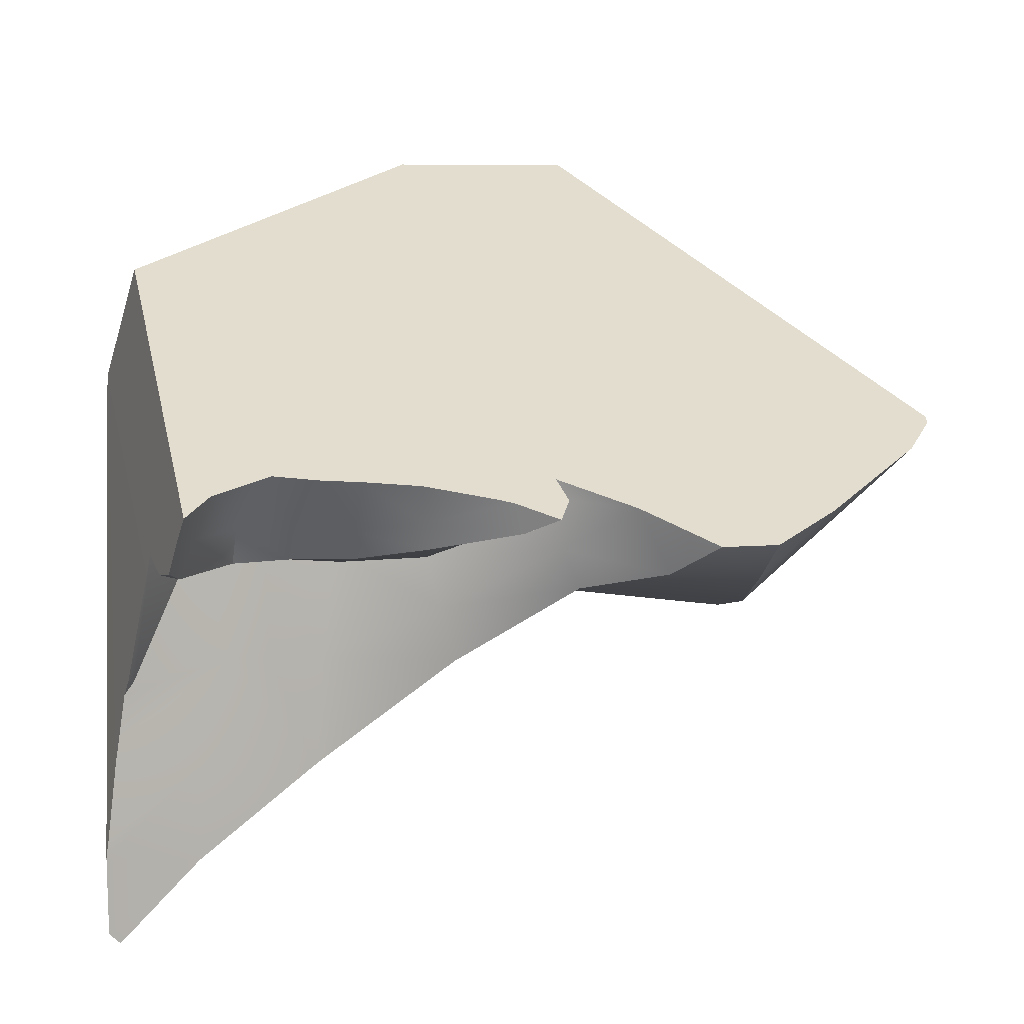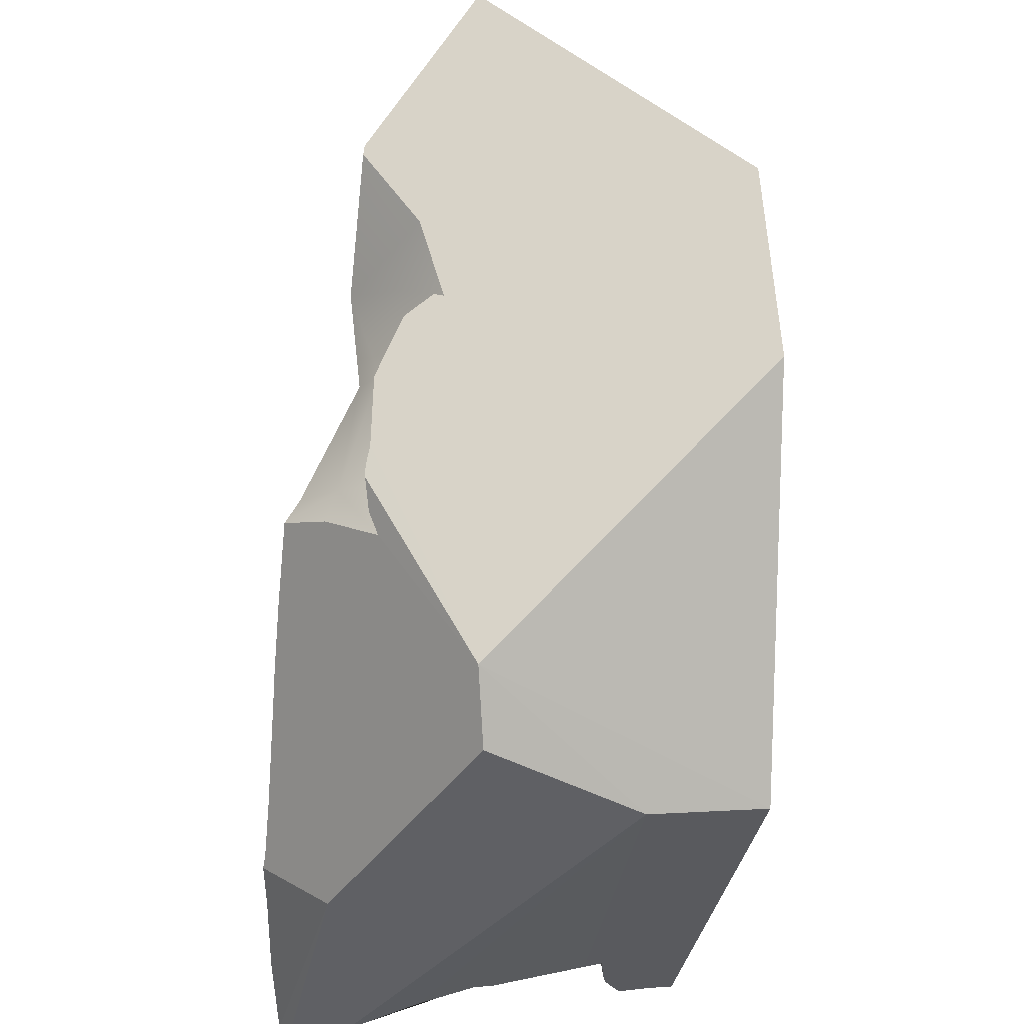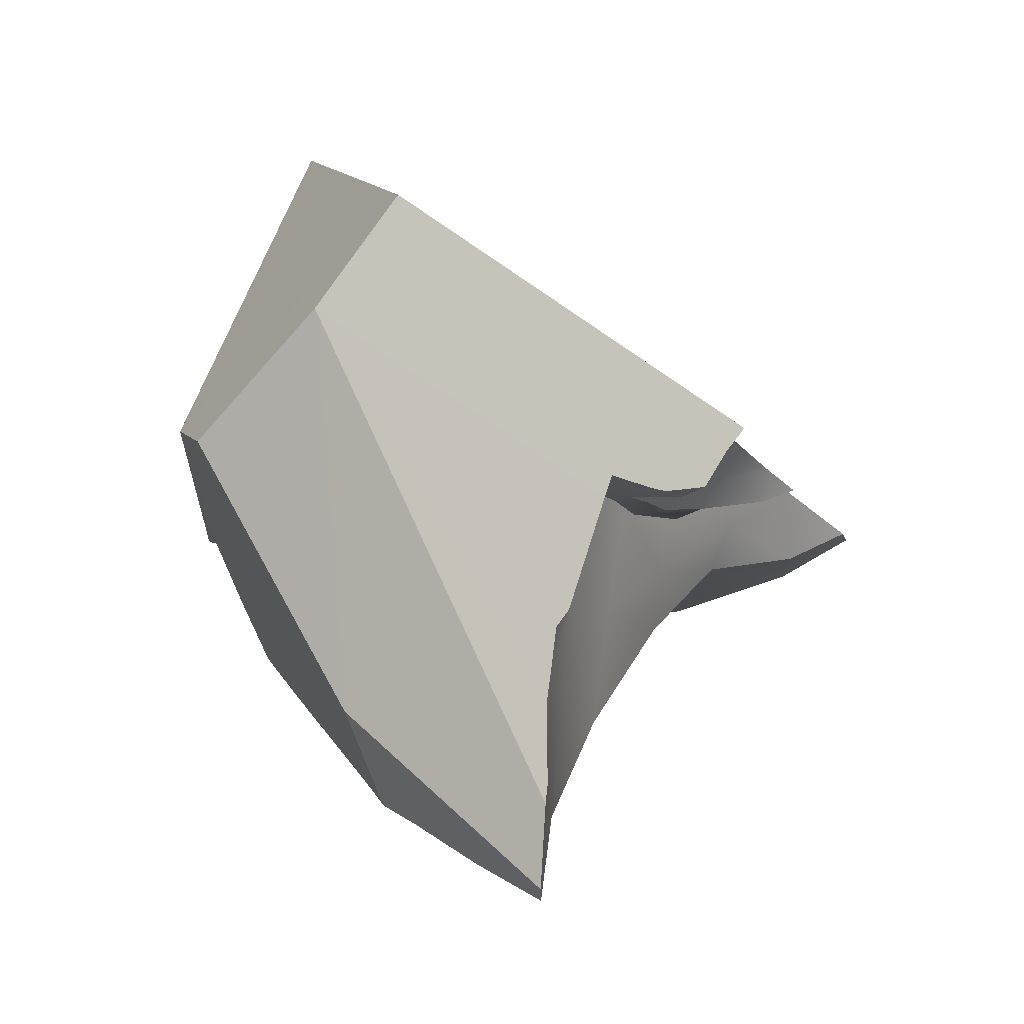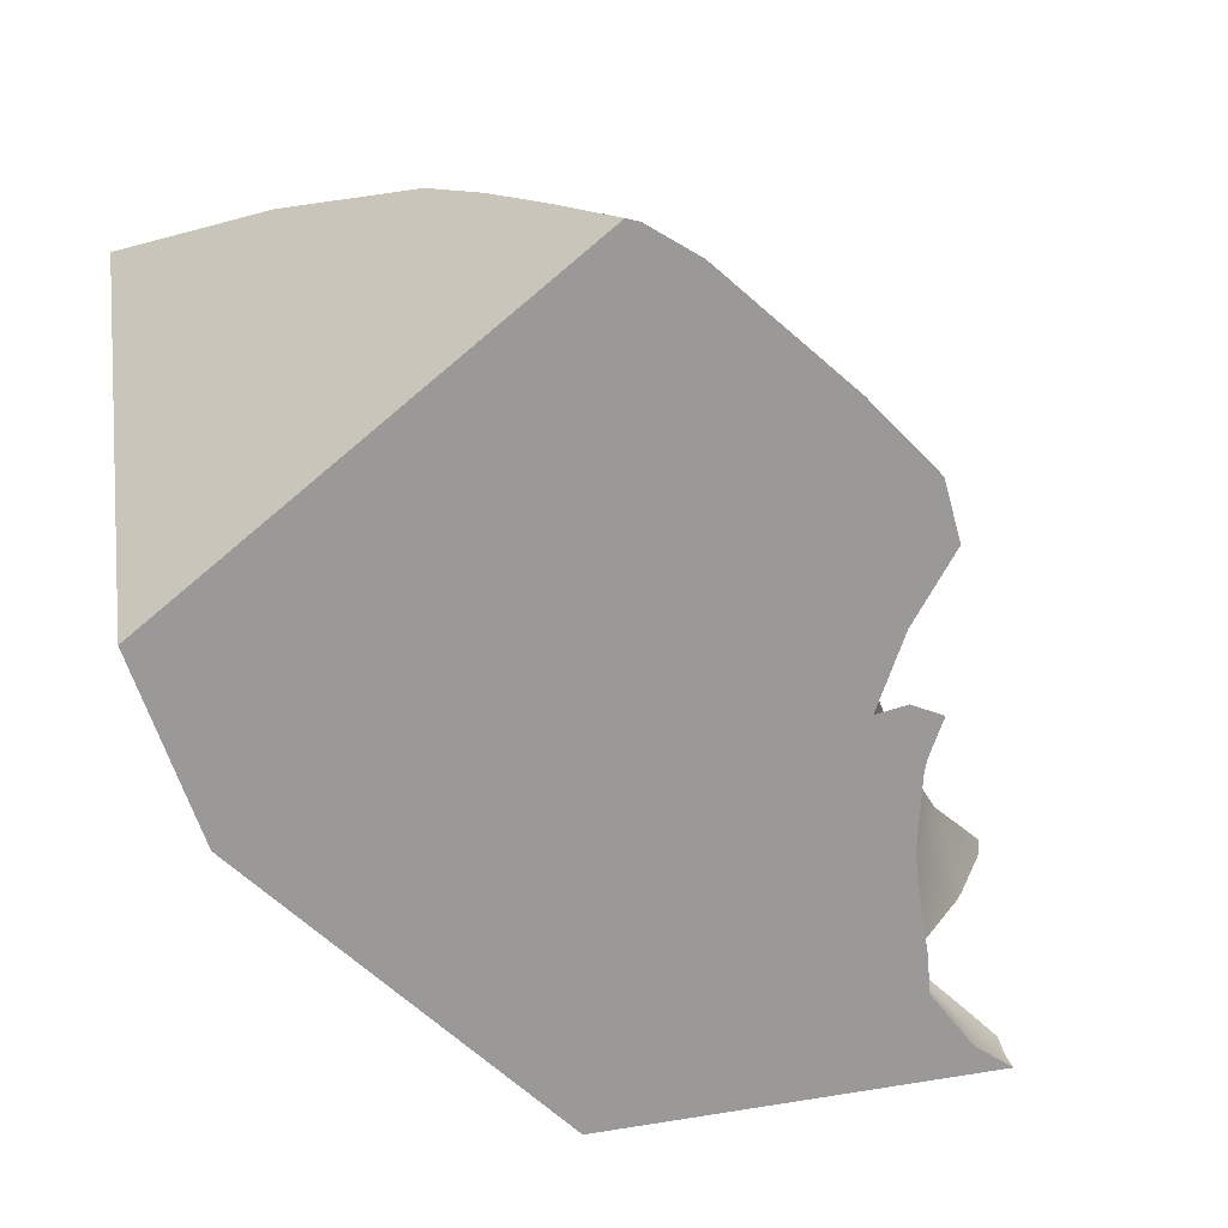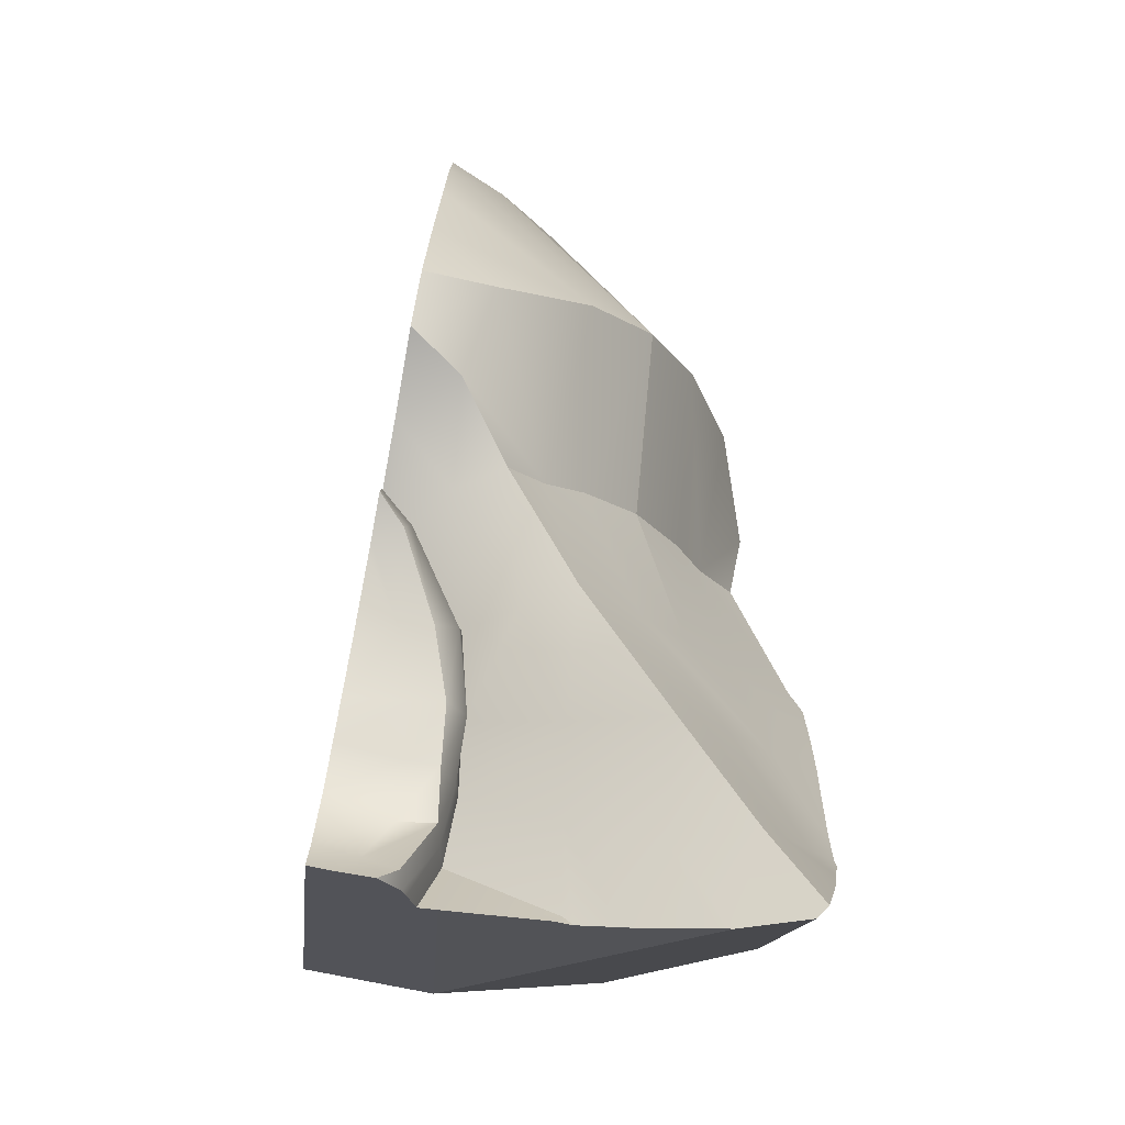
<metadata>
{"format":"obj","ext":"obj","renderer":"f3d","projection":"perspective","resolution":1024,"background":"white","views":[{"elev":1.5,"azim":-102.2,"up":"+Y"},{"elev":-39.0,"azim":114.6,"up":"+Z"},{"elev":-7.1,"azim":-153.4,"up":"+Y"},{"elev":30.4,"azim":-154.8,"up":"+Z"},{"elev":-18.0,"azim":-59.5,"up":"+Z"}]}
</metadata>
<code>
g headEars1_cell.013
v -0.002811 0.0001033 0.002997
v -0.002996 0.0009837 0.002523
v -0.003425 0.0004853 0.003531
v -0.0001751 0.004213 -0.003857
v 0.003587 0.001549 -0.003078
v 0.003751 0.006144 0.0005358
v 0.003751 0.006144 0.0005358
v 0.003587 0.001549 -0.003078
v 0.004696 0.006294 0.003213
v -0.004738 0.0009356 -0.003607
v -0.00454 0.0006772 -0.003664
v -0.003812 0.0002136 -0.003818
v -0.00454 0.0006772 -0.003664
v -0.00429 0.0002442 -0.003749
v -0.003812 0.0002136 -0.003818
v 0.0004154 -0.002319 -0.004081
v -0.002422 -0.004472 -0.004372
v -0.002353 -0.004609 -0.004222
v 0.003587 0.001549 -0.003078
v 0.0008509 0.002787 -0.004164
v 0.002784 0.001254 -0.003869
v 0.002784 0.001254 -0.003869
v 0.0008509 0.002787 -0.004164
v 0.0004154 -0.002319 -0.004081
v -0.0001751 0.004213 -0.003857
v 0.0008509 0.002787 -0.004164
v 0.003587 0.001549 -0.003078
v 0.002784 0.001254 -0.003869
v 0.0004154 -0.002319 -0.004081
v 0.003587 0.001549 -0.003078
v 0.001085 -0.0009642 0.0003493
v 0.001085 -0.0002729 0.002212
v 0.002384 -0.0002031 0.002138
v 0.002262 -0.0009971 0.0003016
v 0.003181 -0.001051 0.0002777
v 0.003245 -0.0001101 0.002018
v 0.004042 -0.001076 0.0002615
v 0.004195 -0.0001125 0.001948
v 0.003189 -0.001821 -0.0007664
v 0.004033 -0.001309 -6.201e-05
v 0.002271 -0.002245 -0.001403
v 0.002435 -0.002259 -0.001411
v 0.002278 -0.002345 -0.00155
v 0.001085 -0.003017 -0.002589
v 0.001085 -0.002227 -0.001419
v -9.192e-05 -0.0009971 0.0003016
v -0.0001006 -0.002245 -0.001403
v -0.000214 -0.0002031 0.002138
v 0.001085 -0.0002729 0.002212
v -0.001011 -0.001051 0.0002777
v -0.001074 -0.0001101 0.002018
v -0.0001865 -0.003355 -0.003046
v 0.0005232 -0.00335 -0.003063
v -0.001872 -0.001076 0.0002615
v -0.002025 -0.0001125 0.001948
v -0.001024 -0.002325 -0.00145
v -0.001821 -0.002402 -0.001582
v -0.001159 -0.003435 -0.003051
v -0.001983 -0.003621 -0.003163
v -0.0002203 -0.003705 -0.003407
v 0.000369 -0.003462 -0.003177
v -0.00128 -0.004192 -0.003781
v -0.002353 -0.004609 -0.004222
v 0.002384 -0.0002031 0.002138
v 0.001085 -0.0002729 0.002212
v 0.001085 -0.0005556 0.004817
v 0.00252 -0.000416 0.004749
v 0.003245 -0.0001101 0.002018
v 0.004311 3.085e-06 0.004446
v 0.004981 0.0001033 0.002997
v 0.004195 -0.0001125 0.001948
v 0.006387 0.0009785 0.004222
v 0.006423 0.001015 0.004345
v 0.004981 0.0001033 0.002997
v 0.006387 0.0009785 0.004222
v 0.00582 0.001629 0.003109
v 0.00519 0.001007 0.002562
v 0.00533 0.001791 0.002024
v 0.004617 0.0004371 0.001617
v 0.004705 0.001154 0.001168
v 0.004195 -0.0001125 0.001948
v 0.004408 0.0004233 -0.0002158
v 0.00426 -0.0003374 3.284e-05
v 0.004042 -0.001076 0.0002615
v 0.004348 0.0003773 -0.001063
v 0.004033 -0.001309 -6.201e-05
v 0.004239 -0.000532 -0.0004418
v -0.001983 -0.003621 -0.003163
v -0.002353 -0.004609 -0.004222
v -0.002422 -0.004472 -0.004372
v -0.002506 -0.003477 -0.004408
v -0.002129 -0.002398 -0.003203
v -0.00252 -0.003247 -0.004381
v -0.001821 -0.002402 -0.001582
v -0.00211 -0.0009675 -0.002791
v -0.002493 -0.001956 -0.004242
v -0.002463 -0.002266 -0.004281
v -0.002536 -0.001382 -0.004172
v -0.002519 -0.001208 -0.004048
v -0.002322 0.0006172 -0.00324
v -0.002198 0.0004741 -0.002334
v -0.00202 -0.0009778 -0.001529
v -0.001872 -0.001076 0.0002615
v -0.002172 0.0004385 -0.001387
v -0.00209 -0.0003374 3.284e-05
v -0.002025 -0.0001125 0.001948
v -0.002237 0.0004233 -0.0002158
v -0.002447 0.0004371 0.001617
v -0.002811 0.0001033 0.002997
v -0.002534 0.001154 0.001168
v -0.002996 0.0009837 0.002523
v -0.002745 0.001369 0.001456
v -0.000214 -0.0002031 0.002138
v 0.001085 -0.0005556 0.004817
v 0.001085 -0.0002729 0.002212
v -0.0003498 -0.000416 0.004749
v -0.001074 -0.0001101 0.002018
v -0.002141 3.085e-06 0.004446
v -0.002811 0.0001033 0.002997
v -0.002025 -0.0001125 0.001948
v -0.003425 0.0004853 0.003531
v -0.003172 0.0004969 0.004397
v -0.002784 0.0003493 -0.002067
v -0.002904 0.0003067 -0.002823
v -0.003146 0.0007722 -0.0028
v -0.003098 0.0006809 -0.002036
v -0.002697 0.0003398 -0.001257
v -0.003017 0.0007048 -0.001269
v -0.002809 0.0004578 -0.0002696
v -0.003051 0.0008248 -0.0003645
v -0.003208 0.0006687 0.0009235
v -0.00336 0.001062 0.0007898
v -0.003495 0.0008575 0.001353
v -0.003346 0.00111 0.0005886
v -0.003367 0.001296 -0.0004487
v -0.003504 0.001349 -0.001225
v -0.003629 0.001377 -0.001831
v -0.003713 0.001432 -0.002422
v -0.004273 0.001193 -0.003235
v -0.004016 0.0006539 -0.003411
v -0.002904 0.0003067 -0.002823
v -0.004738 0.0009356 -0.003607
v -0.003921 0.000165 -0.00359
v -0.00454 0.0006772 -0.003664
v -0.00429 0.0002442 -0.003749
v -0.003208 0.0006687 0.0009235
v -0.003495 0.0008575 0.001353
v -0.003105 0.001096 0.001549
v -0.002791 0.0008335 0.001107
v -0.002745 0.001369 0.001456
v -0.002809 0.0004578 -0.0002696
v -0.002534 0.001154 0.001168
v -0.002416 0.0003455 -0.0002249
v -0.002697 0.0003398 -0.001257
v -0.002237 0.0004233 -0.0002158
v -0.002301 0.00029 -0.001345
v -0.002784 0.0003493 -0.002067
v -0.002172 0.0004385 -0.001387
v -0.002422 0.0003643 -0.002221
v -0.002904 0.0003067 -0.002823
v -0.002198 0.0004741 -0.002334
v -0.002601 0.0004702 -0.003044
v -0.003921 0.000165 -0.00359
v -0.002322 0.0006172 -0.00324
v -0.003812 0.0002136 -0.003818
v -0.00429 0.0002442 -0.003749
v -0.003613 0.0002685 -0.003839
v -0.003144 0.0004381 -0.003884
v 0.003587 0.001549 -0.003078
v 0.004348 0.0003773 -0.001063
v 0.004531 0.0003187 -0.000765
v 0.004841 0.0004046 -0.0004147
v 0.003587 0.001549 -0.003078
v 0.004964 0.0005299 7.014e-06
v 0.00527 0.0007112 0.0009708
v 0.005433 0.001227 0.001771
v 0.005415 0.001678 0.002031
v 0.00533 0.001791 0.002024
v 0.004696 0.006294 0.003213
v 0.006693 0.002933 0.006397
v 0.00582 0.001629 0.003109
v 0.006423 0.001015 0.004345
v 0.006387 0.0009785 0.004222
v -0.003068 0.0001805 -0.003925
v 0.0008509 0.002787 -0.004164
v -0.0001751 0.004213 -0.003857
v -0.003144 0.0004381 -0.003884
v -0.004738 0.0009356 -0.003607
v -0.003613 0.0002685 -0.003839
v -0.003812 0.0002136 -0.003818
v 0.0008509 0.002787 -0.004164
v -0.002506 -0.003477 -0.004408
v -0.002422 -0.004472 -0.004372
v 0.0004154 -0.002319 -0.004081
v -0.0002203 -0.003705 -0.003407
v 0.000369 -0.003462 -0.003177
v 0.0004154 -0.002319 -0.004081
v -0.002353 -0.004609 -0.004222
v -0.00128 -0.004192 -0.003781
v -0.003105 0.001096 0.001549
v -0.003495 0.0008575 0.001353
v -0.002745 0.001369 0.001456
v -0.00336 0.001062 0.0007898
v 0.004696 0.006294 0.003213
v -0.002996 0.0009837 0.002523
v -0.003346 0.00111 0.0005886
v 0.003751 0.006144 0.0005358
v -0.003425 0.0004853 0.003531
v -0.001274 0.00143 0.006513
v -0.003172 0.0004969 0.004397
v -0.002283 0.0009197 0.005461
v -0.003367 0.001296 -0.0004487
v -0.003504 0.001349 -0.001225
v -0.003629 0.001377 -0.001831
v -0.003713 0.001432 -0.002422
v -0.004273 0.001193 -0.003235
v -0.004738 0.0009356 -0.003607
v -0.0001751 0.004213 -0.003857
v 0.0001911 0.002226 0.007741
v 0.004696 0.006294 0.003213
v 0.006693 0.002933 0.006397
v 0.004685 0.002413 0.007115
v 0.002818 0.002112 0.0076
v 0.002028 0.00211 0.007679
v 0.001085 0.00216 0.007721
v -0.001274 0.00143 0.006513
v 0.004696 0.006294 0.003213
v 0.0001911 0.002226 0.007741
v -0.0006068 0.001766 0.00721
v 4.162e-05 0.00213 0.007692
v 0.004531 0.0003187 -0.000765
v 0.004891 0.0004326 -0.0002595
v 0.004841 0.0004046 -0.0004147
v 0.004586 0.0003455 -0.0002249
v 0.004348 0.0003773 -0.001063
v 0.004408 0.0004233 -0.0002158
v 0.004964 0.0005299 7.014e-06
v 0.004705 0.001154 0.001168
v 0.004961 0.0008335 0.001107
v 0.00527 0.0007112 0.0009708
v 0.00533 0.001791 0.002024
v 0.005433 0.001227 0.001771
v 0.005415 0.001678 0.002031
v 0.002028 0.00211 0.007679
v 0.001085 0.001917 0.007556
v 0.001085 0.00216 0.007721
v 0.002818 0.002112 0.0076
v 0.001085 -0.0005556 0.004817
v 0.00252 -0.000416 0.004749
v 0.004685 0.002413 0.007115
v 0.004311 3.085e-06 0.004446
v 0.006423 0.001015 0.004345
v 0.006693 0.002933 0.006397
v -0.002685 -0.001176 -0.004129
v -0.002519 -0.001208 -0.004048
v -0.002536 -0.001382 -0.004172
v -0.003068 0.0001805 -0.003925
v -0.003144 0.0004381 -0.003884
v -0.002322 0.0006172 -0.00324
v -0.002506 -0.003477 -0.004408
v 0.0008509 0.002787 -0.004164
v -0.002463 -0.002266 -0.004281
v -0.00252 -0.003247 -0.004381
v 0.001085 0.00216 0.007721
v 4.162e-05 0.00213 0.007692
v 0.0001911 0.002226 0.007741
v 0.001085 0.001917 0.007556
v -0.0006068 0.001766 0.00721
v 0.001085 -0.0005556 0.004817
v -0.0003498 -0.000416 0.004749
v -0.001274 0.00143 0.006513
v -0.002283 0.0009197 0.005461
v -0.002141 3.085e-06 0.004446
v -0.003172 0.0004969 0.004397
v -0.002536 -0.001382 -0.004172
v -0.002493 -0.001956 -0.004242
v -0.002463 -0.002266 -0.004281
v 0.0008509 0.002787 -0.004164
v -0.003068 0.0001805 -0.003925
v -0.002685 -0.001176 -0.004129
v 0.004964 0.0005299 7.014e-06
v 0.003587 0.001549 -0.003078
v 0.004841 0.0004046 -0.0004147
v 0.004891 0.0004326 -0.0002595
v 0.0004154 -0.002319 -0.004081
v 0.000369 -0.003462 -0.003177
v 0.0005232 -0.00335 -0.003063
v 0.001085 -0.003017 -0.002589
v 0.002278 -0.002345 -0.00155
v 0.002435 -0.002259 -0.001411
v 0.003587 0.001549 -0.003078
v 0.003189 -0.001821 -0.0007664
v 0.004033 -0.001309 -6.201e-05
v 0.004239 -0.000532 -0.0004418
v 0.004348 0.0003773 -0.001063
g headEars1_cell.013_0
f 3 2 1
f 6 5 4
f 9 8 7
f 12 11 10
f 15 14 13
f 18 17 16
f 21 20 19
f 24 23 22
f 27 26 25
f 30 29 28
f 33 32 31
f 34 33 31
f 34 35 33
f 35 36 33
f 35 37 36
f 37 38 36
f 35 39 37
f 39 35 34
f 39 40 37
f 39 34 41
f 41 42 39
f 42 41 43
f 43 41 44
f 41 34 45
f 34 31 45
f 41 45 44
f 31 46 45
f 44 45 47
f 46 47 45
f 48 46 31
f 49 48 31
f 50 46 48
f 47 46 50
f 51 50 48
f 44 47 52
f 52 53 44
f 54 50 51
f 55 54 51
f 56 47 50
f 56 50 54
f 52 47 56
f 57 56 54
f 58 56 57
f 58 52 56
f 59 58 57
f 53 52 60
f 60 52 58
f 61 53 60
f 62 60 58
f 62 58 59
f 63 62 59
f 66 65 64
f 67 66 64
f 67 64 68
f 69 67 68
f 69 68 70
f 68 71 70
f 70 72 69
f 72 73 69
f 76 75 74
f 77 76 74
f 76 77 78
f 77 74 79
f 77 79 78
f 79 80 78
f 74 81 79
f 80 79 82
f 79 81 83
f 79 83 82
f 81 84 83
f 85 82 83
f 83 84 86
f 87 85 83
f 87 83 86
f 90 89 88
f 88 91 90
f 88 92 91
f 92 93 91
f 88 94 92
f 92 94 95
f 93 92 96
f 96 92 95
f 97 93 96
f 95 98 96
f 95 99 98
f 99 95 100
f 95 101 100
f 94 102 95
f 95 102 101
f 94 103 102
f 102 104 101
f 103 105 102
f 104 102 105
f 103 106 105
f 107 104 105
f 106 108 105
f 105 108 107
f 106 109 108
f 108 110 107
f 109 111 108
f 110 108 111
f 112 110 111
f 115 114 113
f 114 116 113
f 113 116 117
f 116 118 117
f 117 118 119
f 120 117 119
f 121 119 118
f 122 121 118
f 125 124 123
f 126 125 123
f 126 123 127
f 128 126 127
f 127 129 128
f 129 130 128
f 130 129 131
f 131 132 130
f 132 131 133
f 132 134 130
f 135 130 134
f 135 136 130
f 136 128 130
f 136 137 128
f 137 126 128
f 137 138 126
f 138 125 126
f 138 139 125
f 139 140 125
f 141 125 140
f 139 142 140
f 143 141 140
f 142 144 140
f 143 140 144
f 145 143 144
f 148 147 146
f 149 148 146
f 150 148 149
f 149 146 151
f 152 150 149
f 153 149 151
f 152 149 153
f 153 151 154
f 155 152 153
f 156 153 154
f 155 153 156
f 156 154 157
f 158 155 156
f 159 156 157
f 158 156 159
f 157 160 159
f 161 158 159
f 160 162 159
f 159 162 161
f 162 160 163
f 162 164 161
f 162 163 165
f 165 163 166
f 165 167 162
f 164 162 167
f 168 164 167
f 171 170 169
f 172 171 169
f 175 174 173
f 173 176 175
f 173 177 176
f 173 178 177
f 173 179 178
f 179 180 178
f 181 178 180
f 181 180 182
f 182 183 181
f 186 185 184
f 184 187 186
f 187 188 186
f 187 189 188
f 189 190 188
f 193 192 191
f 194 193 191
f 197 196 195
f 195 198 197
f 195 199 198
f 202 201 200
f 203 201 202
f 203 202 204
f 202 205 204
f 206 203 204
f 206 204 207
f 205 208 204
f 208 209 204
f 208 210 209
f 210 211 209
f 212 206 207
f 213 212 207
f 214 213 207
f 215 214 207
f 216 215 207
f 217 216 207
f 207 218 217
f 221 220 219
f 219 222 221
f 219 223 222
f 219 224 223
f 219 225 224
f 228 227 226
f 226 229 228
f 229 230 228
f 233 232 231
f 232 234 231
f 231 234 235
f 234 236 235
f 234 232 237
f 238 236 234
f 237 239 234
f 239 238 234
f 237 240 239
f 241 238 239
f 242 239 240
f 243 241 239
f 239 242 243
f 246 245 244
f 247 244 245
f 247 245 248
f 248 249 247
f 247 249 250
f 249 251 250
f 250 251 252
f 253 250 252
f 256 255 254
f 257 254 255
f 258 257 255
f 255 259 258
f 262 261 260
f 263 262 260
f 266 265 264
f 265 267 264
f 267 265 268
f 269 267 268
f 268 270 269
f 270 268 271
f 270 271 272
f 272 273 270
f 274 273 272
f 277 276 275
f 278 277 275
f 275 279 278
f 275 280 279
f 283 282 281
f 284 283 281
f 287 286 285
f 285 288 287
f 285 289 288
f 285 290 289
f 285 291 290
f 291 292 290
f 291 293 292
f 291 294 293
f 291 295 294

</code>
